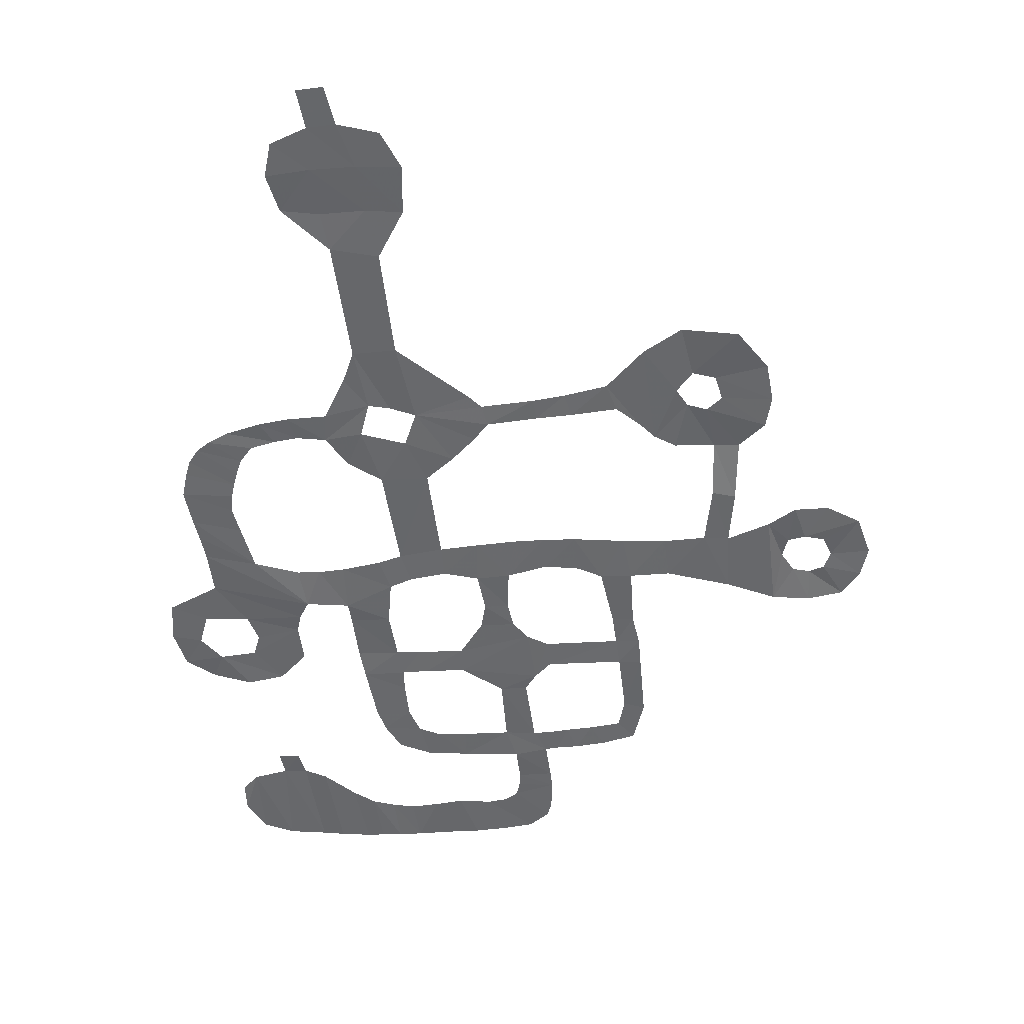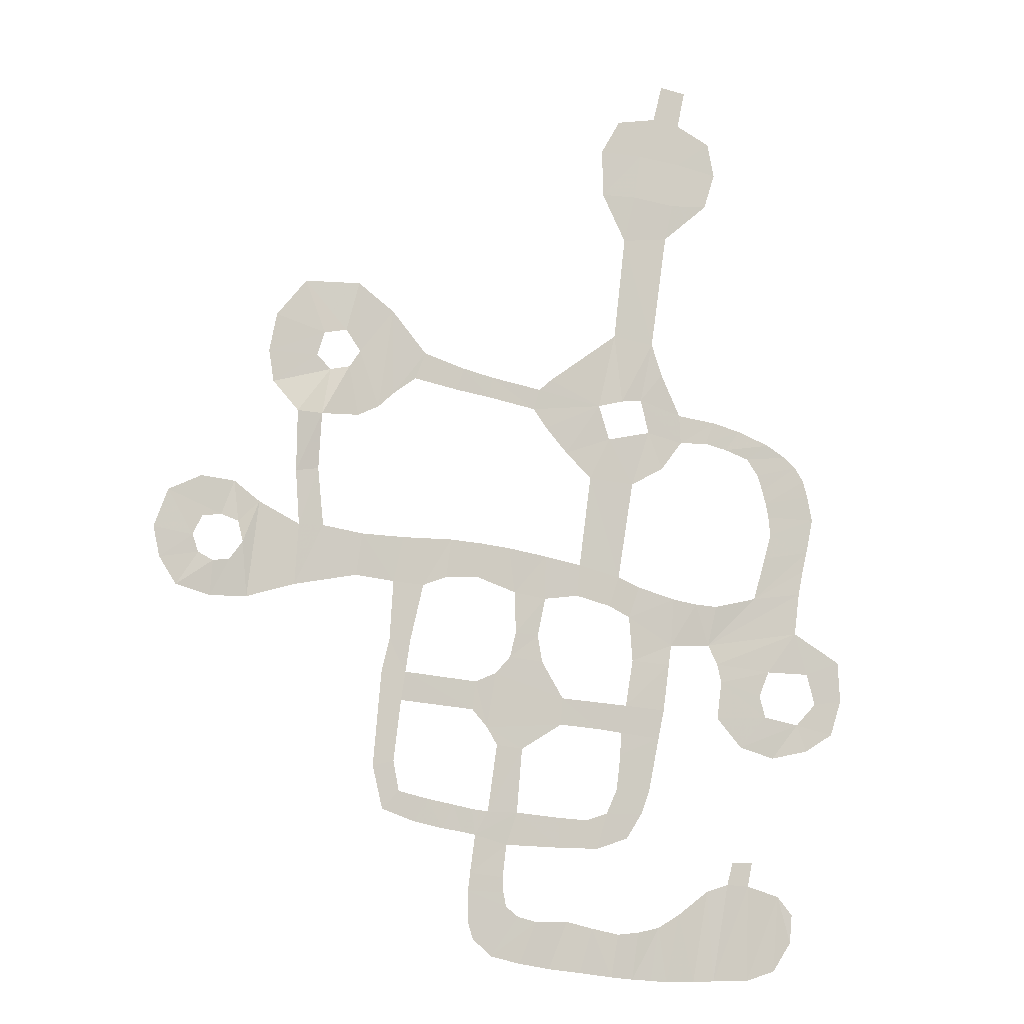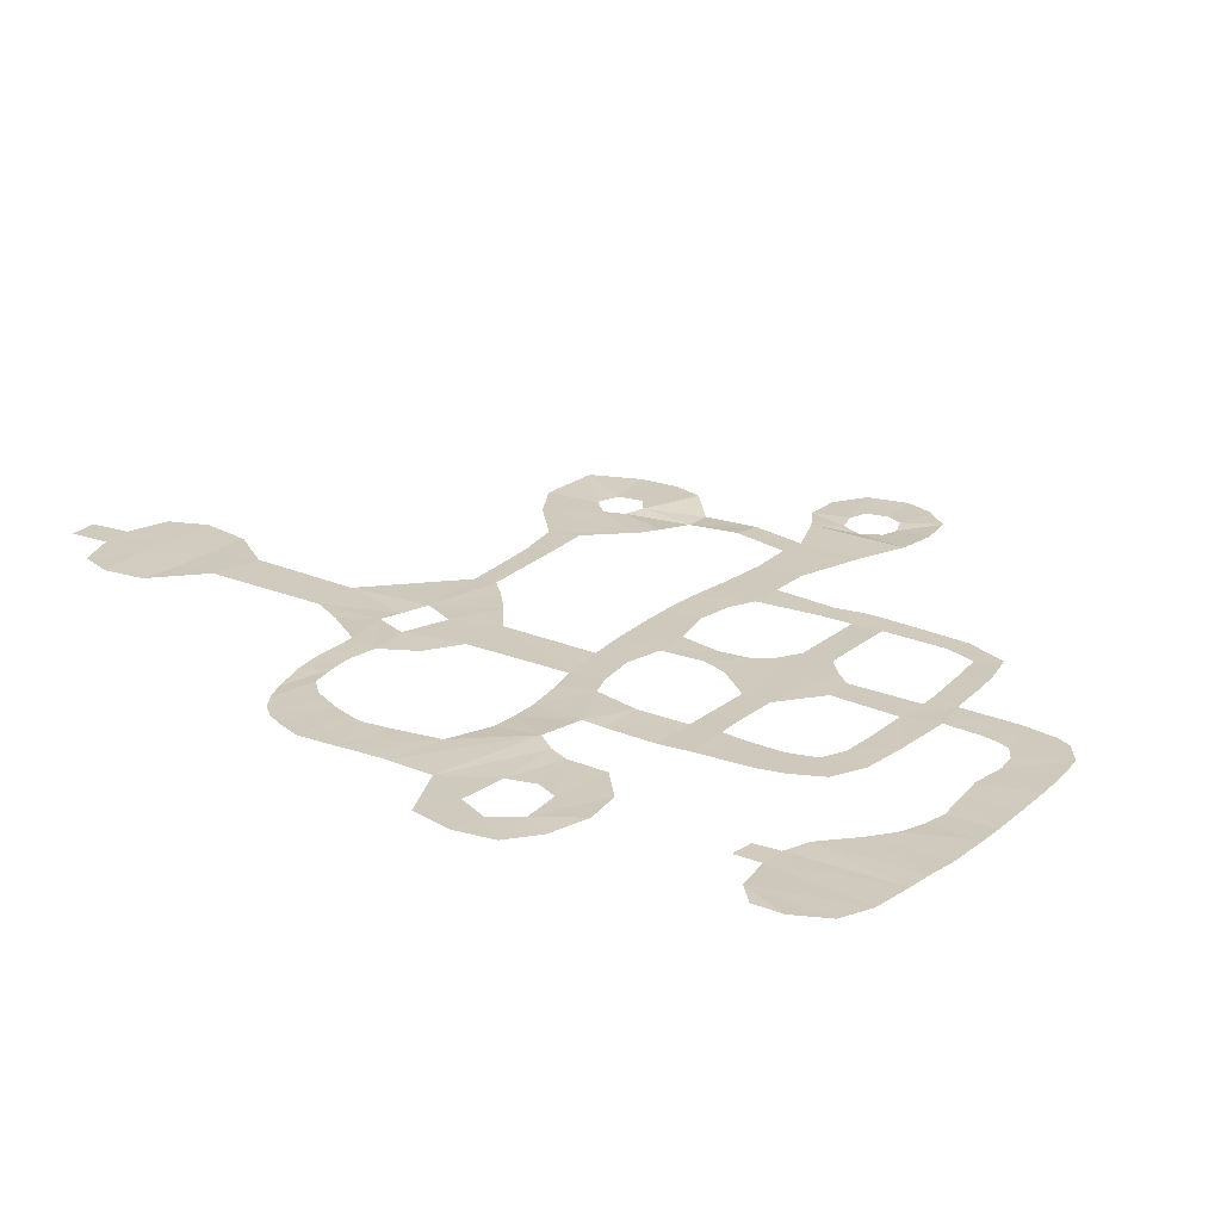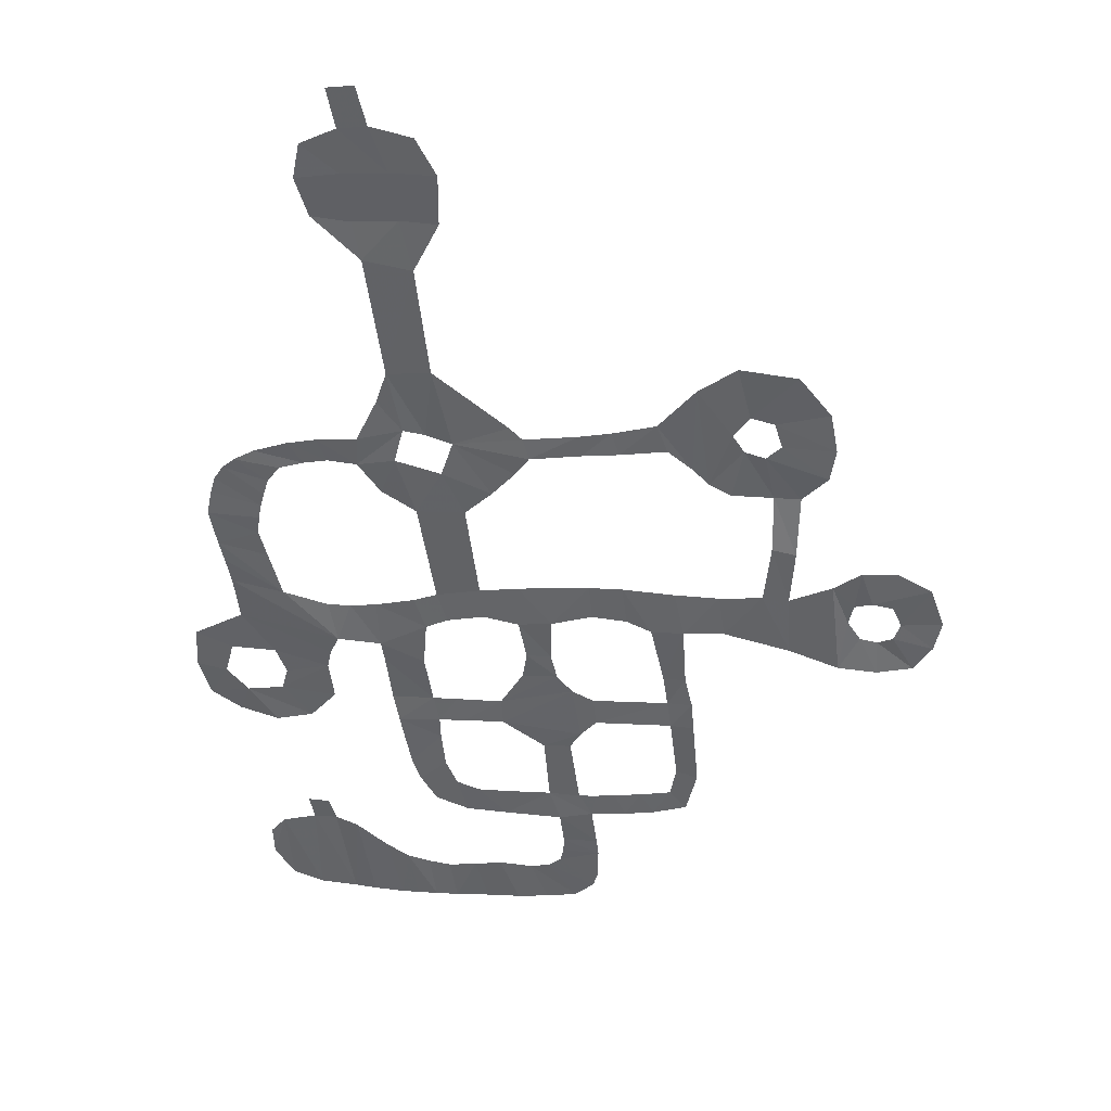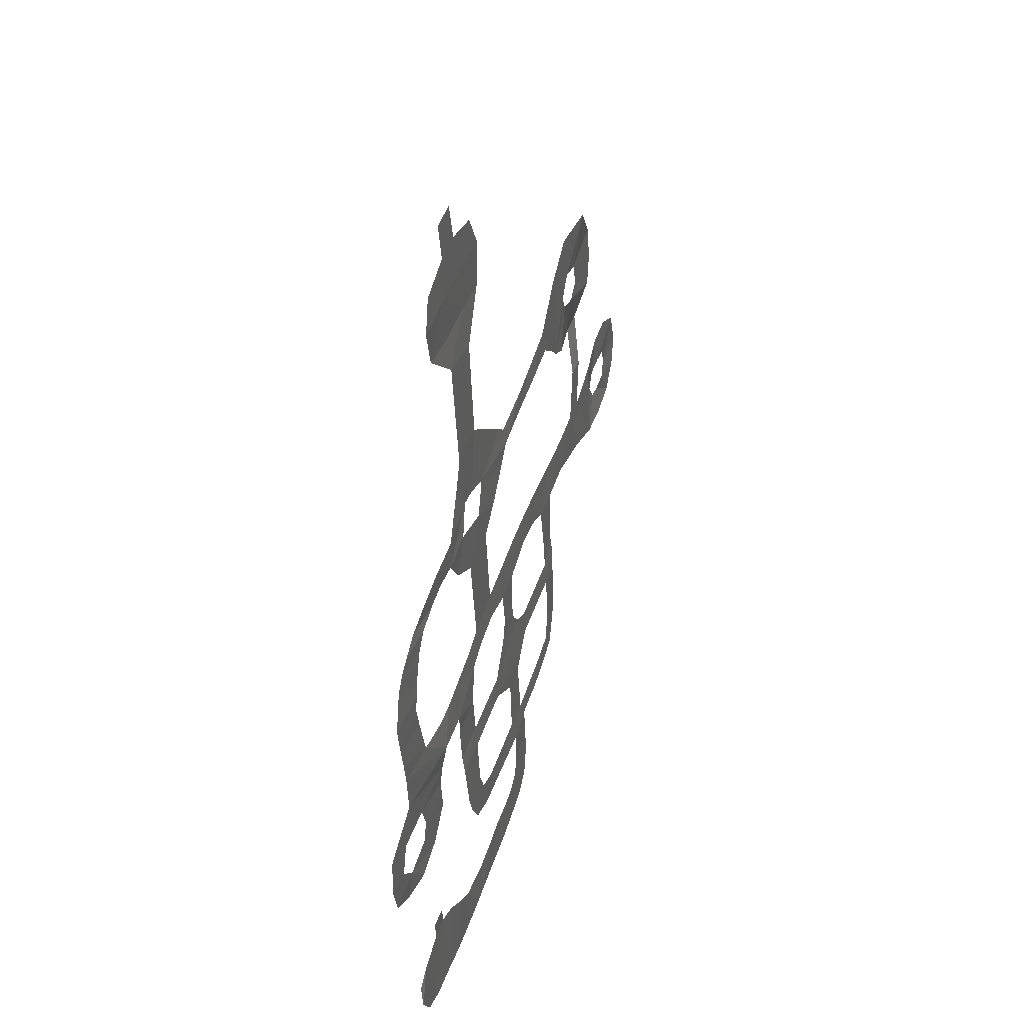
<metadata>
{"format":"obj","ext":"obj","renderer":"f3d","projection":"perspective","resolution":1024,"background":"white","views":[{"elev":37.3,"azim":-176.7,"up":"+Z"},{"elev":-9.5,"azim":-18.1,"up":"+Z"},{"elev":23.0,"azim":132.7,"up":"+Y"},{"elev":37.7,"azim":-170.2,"up":"+Z"},{"elev":40.5,"azim":108.3,"up":"+Z"}]}
</metadata>
<code>
v  -4.554 -0.0294 24.78
v  -4.269 -0.081 26.11
v  -2.94 -0.0977 26.18
v  -5.62 -0.0376 18.41
v  -6.379 -0.0642 18.31
v  -5.152 -0.0364 20.58
v  -4.008 -0.0114 16.87
v  -5.314 -0.0047 17.18
v  -4.055 0.0005 17.92
v  -5.984 -0.0011 15.18
v  -6.893 0.0003 16.84
v  -4.797 -0.0332 15.84
v  -6.655 -0.0303 20.8
v  -7.29 -0.0201 18.08
v  -9.194 -0.0335 18.94
v  -9.639 -0.0211 18.54
v  -4.772 -0.0386 19.44
v  -9.853 0.0083 17.8
v  -9.375 -0.003 17.13
v  -7.651 -0.0091 15.33
v  -8.586 -0.001 16.23
v  -4 -0.0493 27.78
v  -2.518 -0.0646 27.49
v  -6.218 -0.0186 24.57
v  -2.651 0.0051 17.73
v  -2.993 -0.0151 16.91
v  -6.567 -0.0283 11.65
v  -8.089 -0.0253 12.04
v  -11.48 -0.0064 18.88
v  -11.58 -0.0044 18.13
v  -12.57 -0.0194 19.13
v  -12.83 0.0005 18.33
v  -14.04 -0.0059 19.6
v  -14.41 -0.0014 18.64
v  -15.24 -0.0111 18.03
v  -15.27 -0.001 21.08
v  -16.49 -0.001 19.51
v  -17.02 -0.0047 20.26
v  -16.55 -0.001 22.04
v  -18.79 0.0013 14.99
v  -18.81 -0.2165 17.13
v  -17.93 -0.2228 17.07
v  -17.99 0.0013 15.11
v  -18.66 -0.0002 13.06
v  -17.78 0.0086 13.06
v  -20.49 0.0364 10.4
v  -20.09 0.0222 13.8
v  -22.99 0.0138 10.73
v  -23.59 0.0217 11.67
v  -22.24 -0.0124 11.89
v  -22.45 -0.0314 12.49
v  -23.33 -0.001 14.06
v  -22.13 -0.0037 13.18
v  -21.44 0.0153 13.28
v  -22.18 -0.001 14.62
v  -21 -0.001 14.48
v  -20.85 -0.035 13.05
v  -20.68 -0.0728 12.33
v  -21.14 -0.064 11.69
v  -21.72 -0.0669 11.61
v  -21.8 0.0295 10.38
v  -23.82 -0.0014 12.73
v  -16.55 0.0091 11.32
v  -18.79 0.0107 10.9
v  -16.34 -0.0025 12.83
v  -15.17 0.0212 11.16
v  -14.82 -0.0062 12.77
v  -14.06 0.0107 11.06
v  -14.54 -0.001 9.035
v  -15.3 -0.001 9.055
v  -14.7 -0.0057 7.917
v  -15.57 0.0219 7.968
v  -14.85 0.0158 6.905
v  -15.66 0.0237 6.915
v  -15.12 -0.001 4.752
v  -15.87 -0.001 4.569
v  -12.2 0.0098 6.64
v  -12.08 -0.0051 7.642
v  -11.33 -0.0038 7.968
v  -11.65 0.0136 6.013
v  -15.52 -0.001 3.064
v  -14.92 -0.0013 3.693
v  -14.34 0.0171 2.634
v  -13.84 0.013 3.43
v  -13.32 0.0255 2.404
v  -12.89 0.0005 3.237
v  -12.57 0.0099 2.281
v  -12.21 0.006 3.089
v  -12.08 0.0142 2.181
v  -11.61 0.0023 3.007
v  -12.01 -0.001 11.43
v  -13.2 -0.0021 11.39
v  -13.02 -0.0077 12.76
v  -11.88 -0.0116 12.67
v  -10.82 -0.0192 12.54
v  -10.6 0.0049 10.94
v  -9.41 -0.0134 12.3
v  -9.434 0.0041 10.74
v  -8.198 -0.0101 10.91
v  -6.923 -0.0126 10.57
v  -5.754 -0.0159 11.31
v  -6.152 0.0005 10.18
v  -10.56 -0.0119 9.469
v  -9.715 0.0003 9.379
v  -9.557 -0.0133 8.431
v  -10.79 -0.0077 8.569
v  -4.491 0.012 9.195
v  -4.382 -0.0299 10.92
v  -3.475 -0.0109 10.76
v  -2.665 -0.0138 10.7
v  -2.971 0.0738 9.251
v  -6.03 -0.001 8.582
v  -4.603 -0.0244 8.463
v  -6.314 -0.0207 6.911
v  -4.829 -0.033 6.773
v  -5.034 0.004 5.733
v  -6.513 -0.0014 5.918
v  -7.168 -0.0207 6.985
v  -7.429 0.0023 6.039
v  -8.773 -0.0107 7.12
v  -8.841 0.0034 6.166
v  -6.543 -0.0047 5.123
v  -5.422 0.0128 3.807
v  -6.687 0.005 3.856
v  -5.731 0.0184 2.983
v  -7.082 0.0024 2.985
v  -7.461 0.0047 1.71
v  -7.879 0.0025 2.731
v  -6.304 0.0158 2.091
v  -8.907 0.0041 1.741
v  -8.904 -0.001 2.805
v  -10.52 0.0031 2.977
v  -10.91 0.0308 1.835
v  -10.33 0.0062 5.261
v  -11.28 0.0041 5.386
v  -1.618 0.0021 17.46
v  -2.17 -0.0115 16.72
v  -0.4422 -0.0315 16.99
v  -1.29 0.0013 16.41
v  0.2487 -0.0145 16.57
v  -0.8694 -0.0056 15.81
v  0.6948 -0.0221 16.19
v  -0.6832 -0.001 15.23
v  1.015 -0.0248 15.68
v  -0.5482 -0.001 14.74
v  1.186 -0.0197 15.09
v  -0.4443 0.0085 14.22
v  1.369 -0.0041 14.18
v  -0.3774 0.0024 13.55
v  1.11 -0.0044 12.93
v  -0.6336 -0.001 12.63
v  -1.089 0.0195 11.06
v  0.9324 -0.0027 12.19
v  0.7467 -0.0106 11.31
v  0.5514 -0.021 9.785
v  -2.643 0.0143 8.548
v  -17.82 -0.001 20.11
v  -18.08 -0.001 19.26
v  -19.84 0.0038 19.29
v  -19.58 -0.0021 20.65
v  -18.5 0.1108 22
v  -1.764 -0.025 5.467
v  0.5448 -0.0264 6.341
v  -0.4674 -0.0046 5.085
v  1.3 -0.0264 7.137
v  1 -0.0264 8.259
v  2.295 -0.0274 8.738
v  2.37 -0.0273 7.28
v  1.948 -0.0434 6.006
v  -0.7435 -0.0264 6.614
v  -2.5 -0.0153 7.877
v  -0.9602 -0.0264 7.403
v  -2.68 -0.0204 6.532
v  -0.5816 -0.0264 8.306
v  0.8989 -0.0548 5.37
v  -12.27 -0.001 0.8428
v  -11.05 0.0066 0.6907
v  -12.35 -0.001 0.212
v  -11.03 0.0047 0.1719
v  -10.93 0.0001 -0.3413
v  -12.32 -0.001 -0.9367
v  -12.17 -0.001 -1.457
v  -10.48 -0.0007 -0.702
v  -11.5 -0.0036 -2.074
v  -9.805 -0.0033 -0.8858
v  -10.43 0.0022 -2.341
v  -8.642 0.0095 -0.8817
v  -9.321 0.0139 -2.539
v  -8.156 -0.001 -2.689
v  -7.681 0.0049 -1.127
v  -6.95 0.002 -2.854
v  -6.688 -0.0177 -1.347
v  -5.909 -0.0154 -1.282
v  -6.146 0.0081 -2.944
v  -5.104 0.0089 -1.114
v  -5.44 0.0086 -2.994
v  -4.829 0.006 -3.057
v  -4.314 0.0147 -0.6583
v  -3.767 0.0204 -3.048
v  -3.183 0.0128 0.1771
v  -2.991 -0.0014 -3.044
v  -2.384 -0.0248 0.4264
v  -1.563 -0.0171 0.3653
v  -1.661 -0.0023 -3.043
v  -0.3602 0.0095 -0.015
v  -0.5877 0.0027 -2.716
v  0.1774 -0.0253 -0.6803
v  0.1106 0.0251 -1.693
v  -17.59 -0.001 18.76
v  -19.67 0.009 18.18
v  -15.8 -0.0154 17.5
v  -16.89 -0.028 18.91
v  -2.155 0.0011 1.219
v  -1.383 0.0062 1.211
v  -16.55 -0.021 17.14
v  -3.991 -0.0467 29.33
v  -2.761 -0.0676 28.7
v  -7.08 -0.0423 26.3
v  -5.801 -0.0546 26.31
v  -7.093 -0.0152 28.01
v  -5.55 -0.0292 27.97
v  -6.403 -0.0183 29.24
v  -4.979 -0.0302 29.5
v  -4.643 -0.0306 30.83
v  -3.714 -0.0462 30.67
g xingzouqvyu
f 1 2 3
f 4 5 6
f 7 8 4
f 4 9 7
f 8 10 11
f 7 12 8
f 13 14 15
f 13 5 14
f 15 14 16
f 4 17 9
f 13 6 5
f 14 18 16
f 18 14 19
f 10 20 11
f 14 21 19
f 10 8 12
f 4 6 17
f 3 2 22
f 22 23 3
f 24 1 6
f 6 13 24
f 25 26 7
f 7 9 25
f 20 10 27
f 27 28 20
f 29 16 18
f 18 30 29
f 31 29 30
f 30 32 31
f 33 31 32
f 32 34 33
f 33 34 35
f 35 36 33
f 37 38 39
f 39 36 37
f 40 41 42
f 42 43 40
f 44 40 43
f 43 45 44
f 44 46 47
f 14 11 21
f 11 20 21
f 48 49 50
f 51 52 53
f 54 55 56
f 56 57 54
f 58 46 59
f 48 50 60
f 60 61 48
f 58 57 47
f 58 47 46
f 57 56 47
f 59 46 61
f 61 60 59
f 49 62 51
f 62 52 51
f 54 53 52
f 52 55 54
f 49 51 50
f 63 64 45
f 45 65 63
f 66 63 65
f 65 67 66
f 64 46 44
f 44 45 64
f 66 67 68
f 69 70 66
f 66 68 69
f 71 72 70
f 70 69 71
f 73 74 72
f 72 71 73
f 75 76 74
f 74 73 75
f 77 73 71
f 71 78 77
f 78 79 80
f 80 77 78
f 81 76 75
f 75 82 81
f 83 81 82
f 82 84 83
f 83 84 85
f 84 86 85
f 85 86 87
f 87 88 89
f 86 88 87
f 88 90 89
f 91 92 93
f 93 94 91
f 93 92 68
f 67 93 68
f 94 95 96
f 96 91 94
f 97 98 96
f 96 95 97
f 99 98 97
f 97 28 99
f 27 100 99
f 99 28 27
f 101 102 100
f 100 27 101
f 103 96 98
f 98 104 103
f 104 105 106
f 106 103 104
f 107 102 108
f 108 109 107
f 109 110 111
f 111 107 109
f 102 101 108
f 112 102 107
f 107 113 112
f 114 112 113
f 113 115 114
f 116 117 114
f 114 115 116
f 118 114 117
f 117 119 118
f 120 118 119
f 119 121 120
f 117 116 122
f 122 116 123
f 123 124 122
f 125 126 124
f 124 123 125
f 126 127 128
f 126 129 127
f 125 129 126
f 130 131 128
f 128 127 130
f 132 131 130
f 130 133 132
f 89 90 132
f 132 133 89
f 134 132 90
f 90 135 134
f 121 80 79
f 79 120 121
f 120 79 106
f 106 105 120
f 80 121 134
f 134 135 80
f 136 137 26
f 26 25 136
f 138 139 137
f 137 136 138
f 140 141 139
f 139 138 140
f 142 143 141
f 141 140 142
f 144 145 143
f 143 142 144
f 146 147 145
f 145 144 146
f 148 149 147
f 147 146 148
f 150 151 149
f 149 148 150
f 152 151 150
f 150 153 152
f 152 111 110
f 111 154 155
f 155 156 111
f 157 158 159
f 159 160 157
f 161 38 157
f 157 160 161
f 38 161 39
f 162 163 164
f 165 166 167
f 167 168 165
f 169 163 165
f 165 168 169
f 163 162 170
f 171 172 170
f 170 173 171
f 172 171 174
f 175 164 163
f 163 169 175
f 156 155 174
f 155 166 174
f 155 167 166
f 171 156 174
f 162 173 170
f 154 111 152
f 152 153 154
f 176 89 133
f 133 177 176
f 178 176 177
f 177 179 178
f 180 181 178
f 178 179 180
f 182 181 180
f 180 183 182
f 184 182 183
f 183 185 184
f 184 185 186
f 185 187 188
f 188 186 185
f 189 188 187
f 187 190 189
f 191 189 190
f 190 192 191
f 193 194 191
f 191 192 193
f 195 196 194
f 194 193 195
f 197 196 195
f 195 198 197
f 199 197 198
f 198 200 199
f 201 199 200
f 200 202 201
f 203 204 201
f 201 202 203
f 205 206 204
f 204 203 205
f 205 207 208
f 208 206 205
f 158 209 210
f 210 159 158
f 211 37 36
f 36 35 211
f 209 41 210
f 42 41 209
f 209 212 42
f 203 202 213
f 213 214 203
f 211 215 212
f 212 37 211
f 215 42 212
f 22 216 217
f 217 23 22
f 24 218 219
f 218 220 221
f 221 219 218
f 220 222 223
f 223 221 220
f 1 24 219
f 219 2 1
f 219 221 22
f 22 2 219
f 221 223 216
f 216 22 221
f 216 223 224
f 224 225 216

</code>
